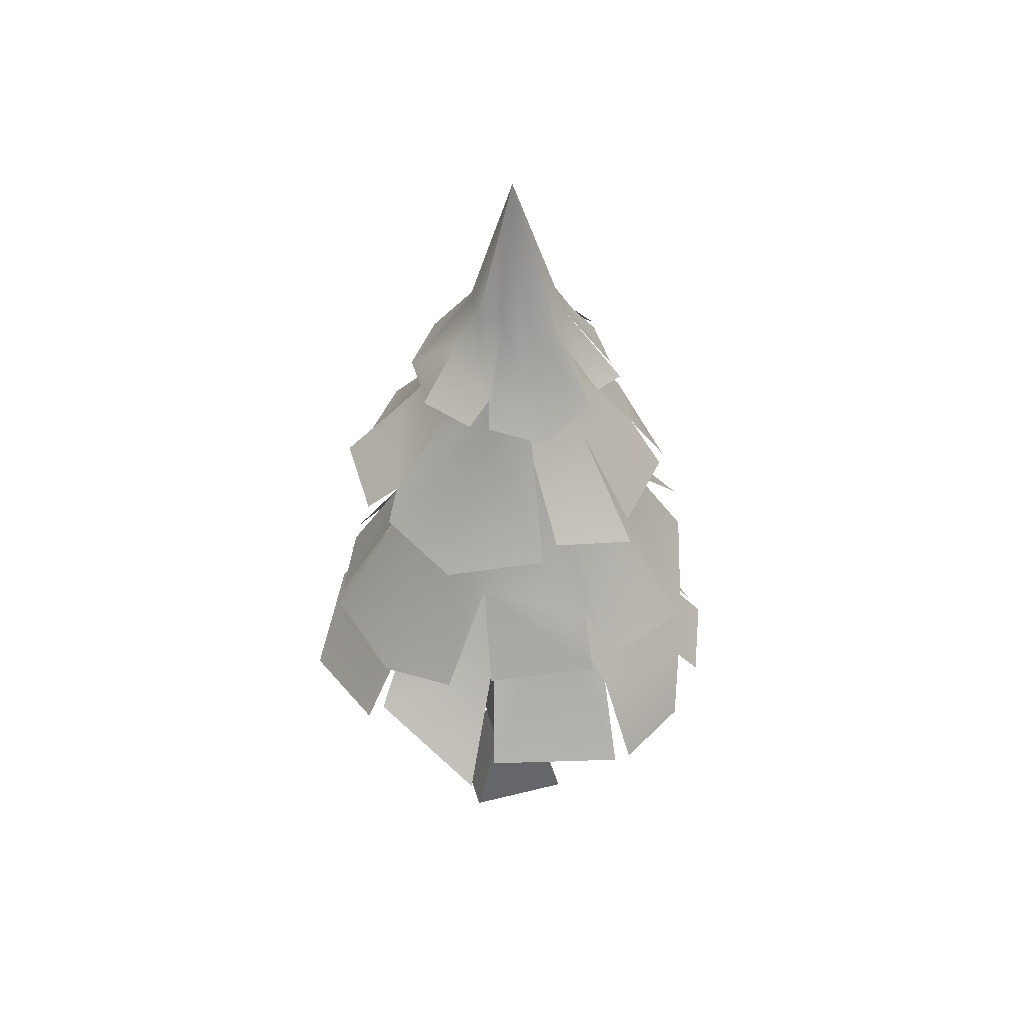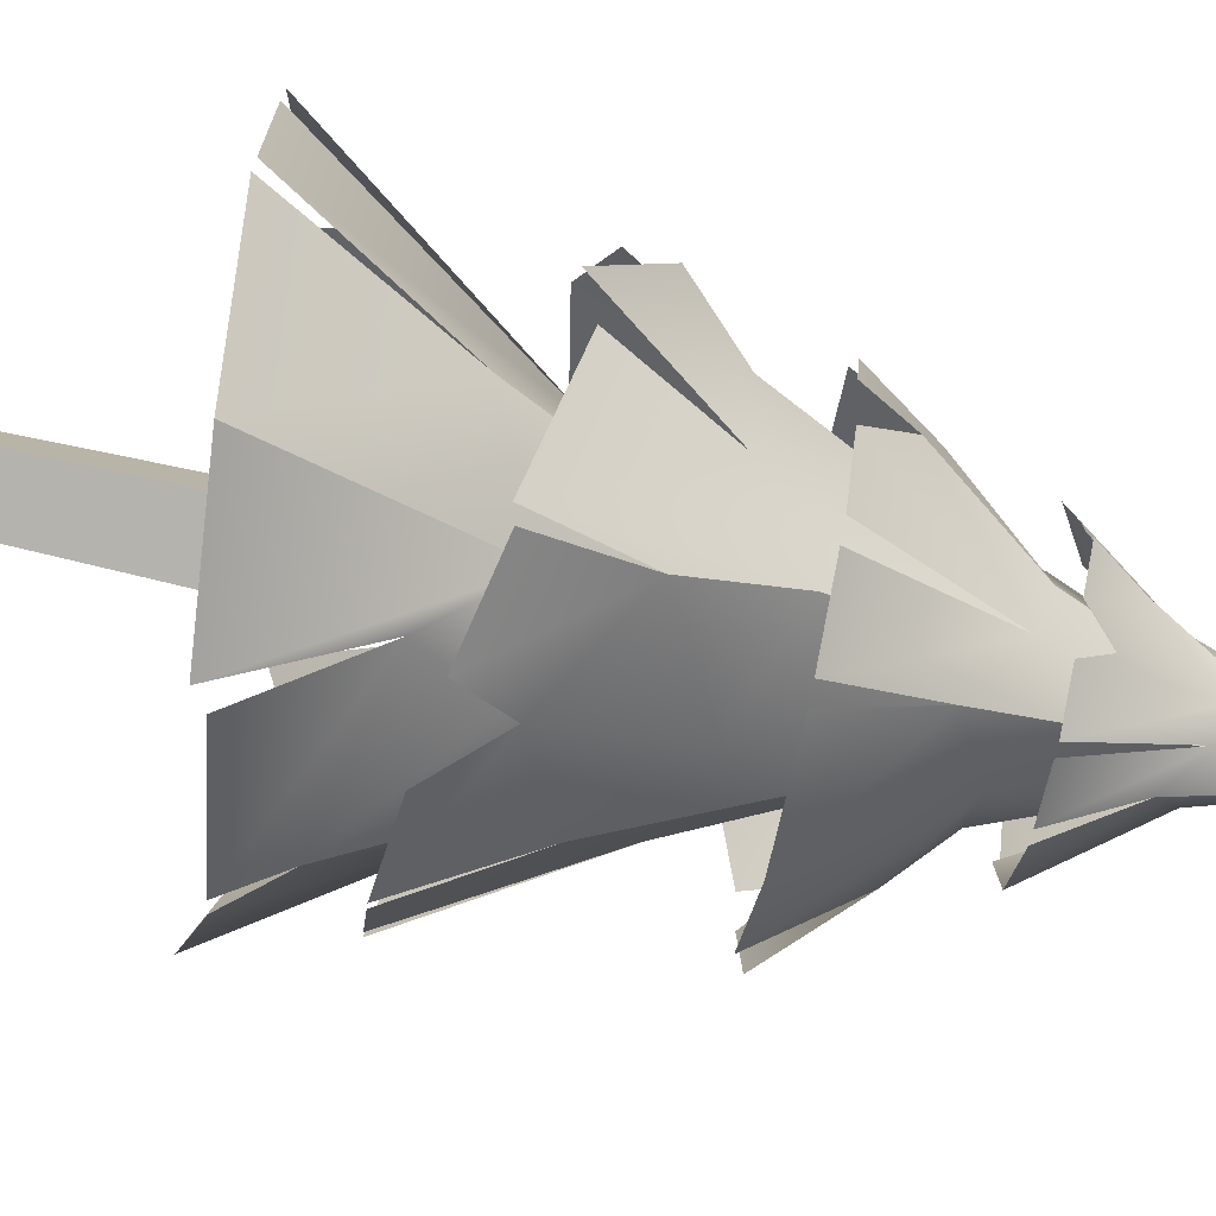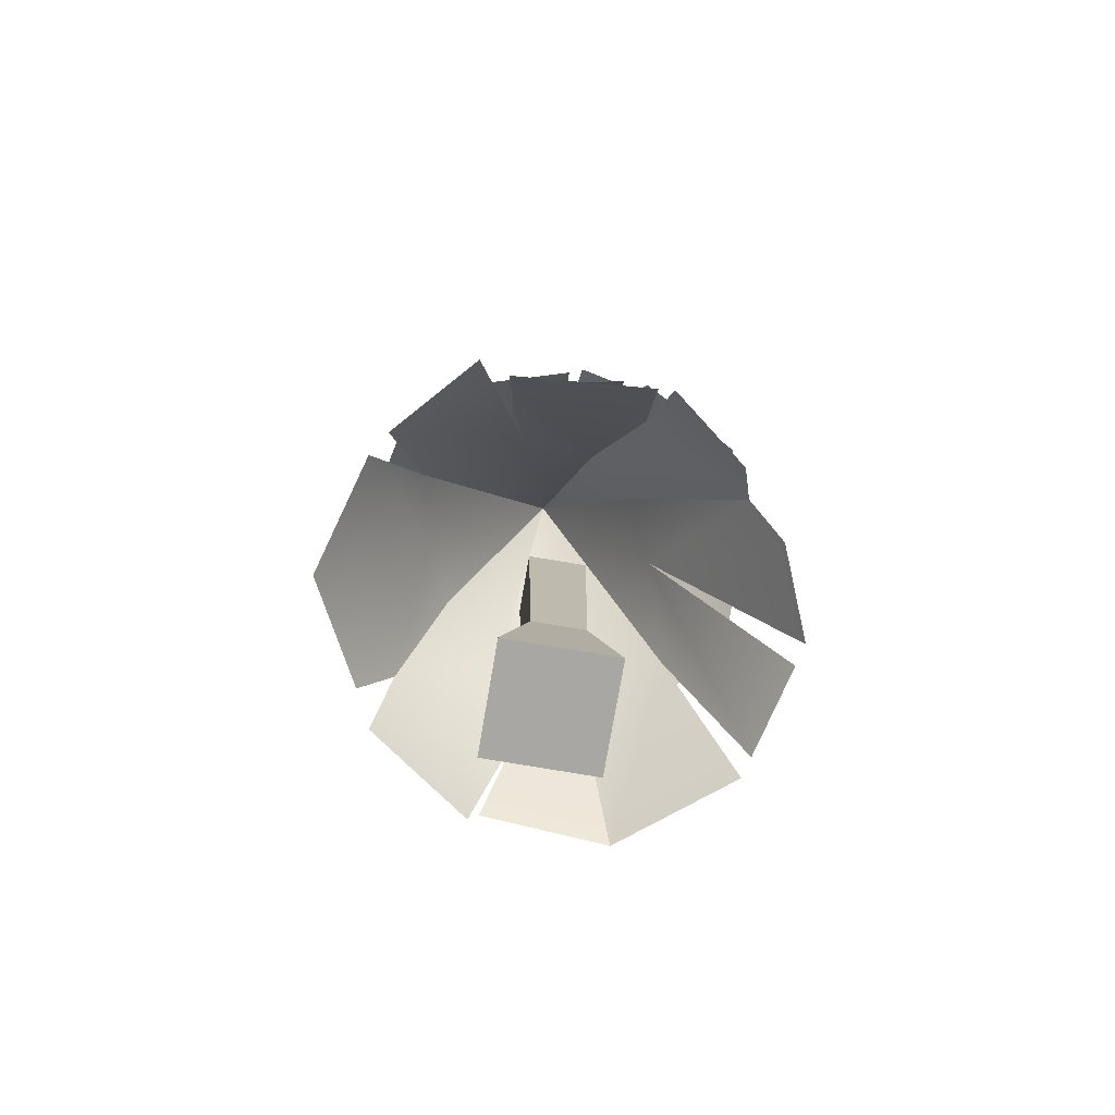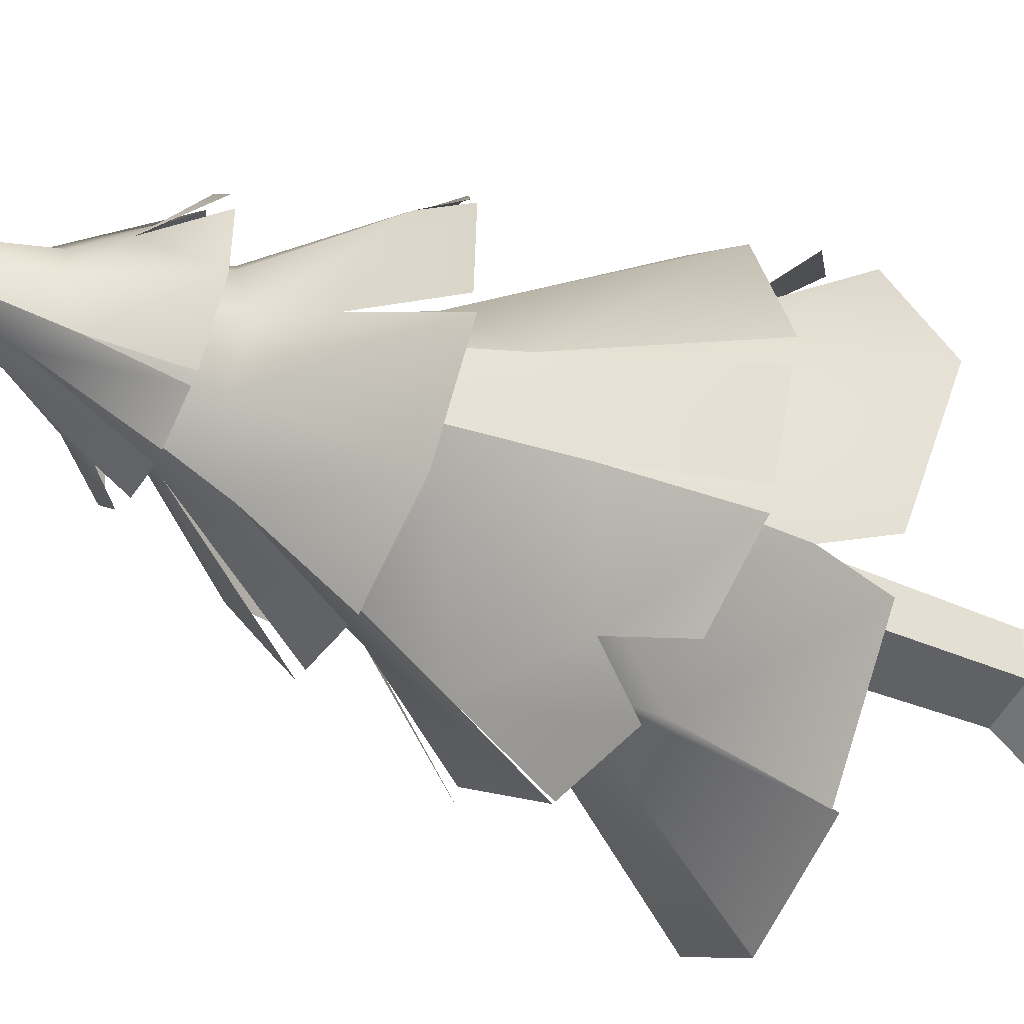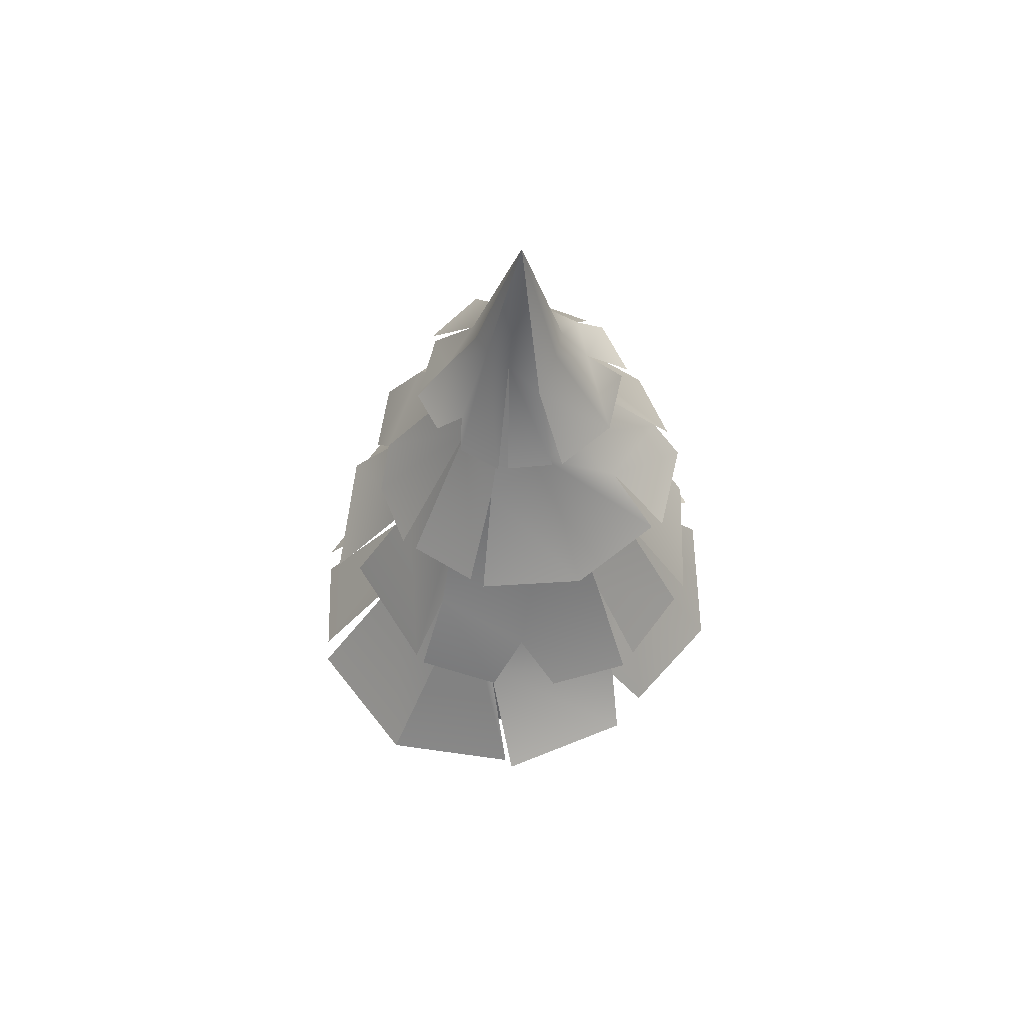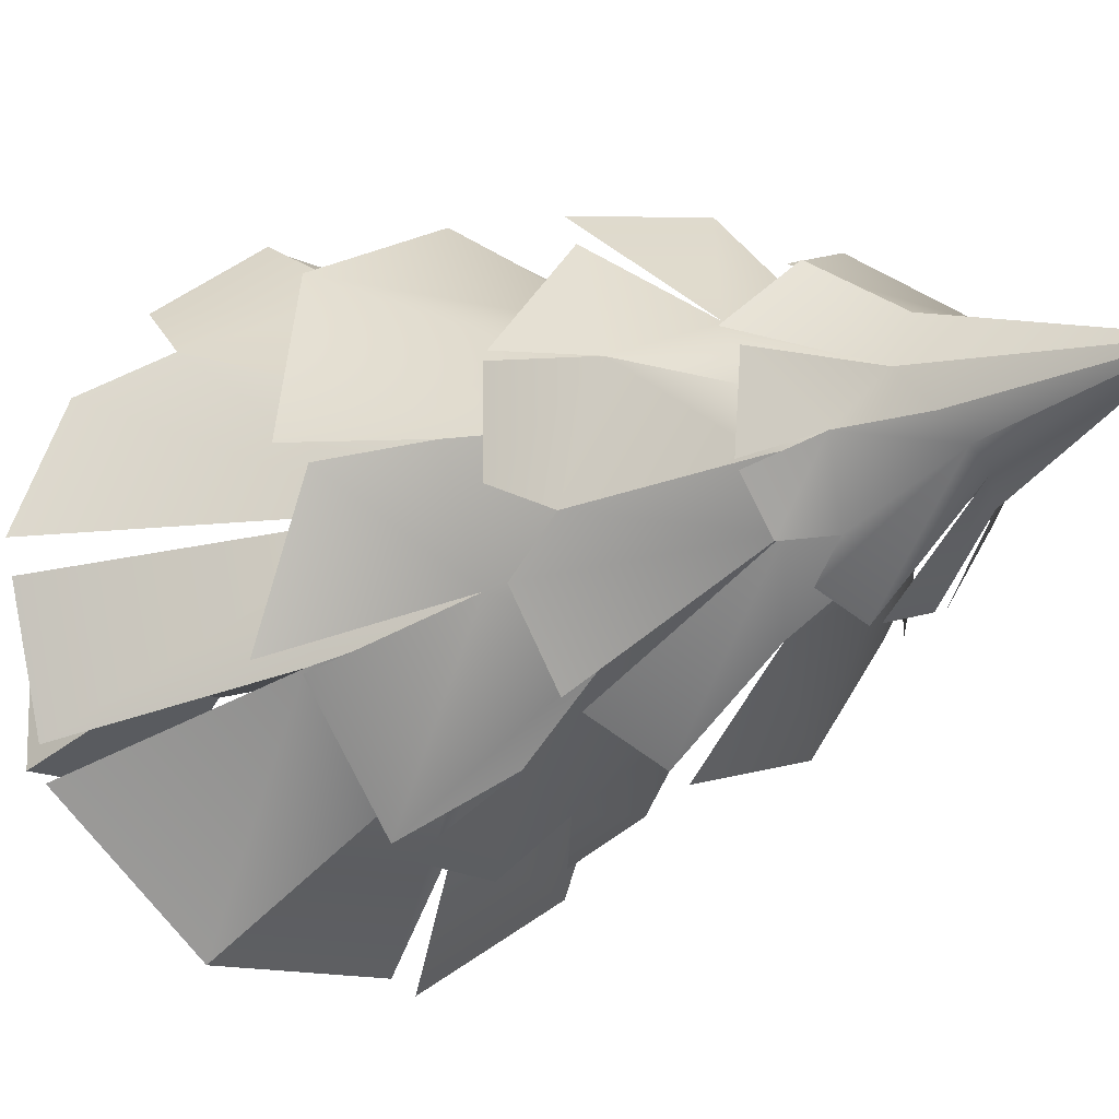
<metadata>
{"format":"obj","ext":"obj","renderer":"f3d","projection":"perspective","resolution":1024,"background":"white","views":[{"elev":45.8,"azim":-16.1,"up":"+Y"},{"elev":-79.8,"azim":78.0,"up":"+Z"},{"elev":-74.8,"azim":-9.7,"up":"+Y"},{"elev":-49.4,"azim":-116.3,"up":"+Z"},{"elev":60.8,"azim":-167.3,"up":"+Y"},{"elev":-15.7,"azim":137.8,"up":"+Z"}]}
</metadata>
<code>
g sequoia_b1
v -1.06 7.548 -0.3443
v -0.655 7.548 -0.9015
v -0.3139 8.241 -0.5174
v -0.4141 8.461 -0.1592
v 1.073e-08 9.99 2.548e-08
v -0.4207 8.445 0.1367
v -0.6917 8.089 0.1609
v -1.06 7.548 0.3443
v -0.4749 7.805 0.7602
v -0.7299 7.598 0.8934
v -1.106 7.611 0.4009
v -0.1966 8.539 0.3594
v 1.073e-08 9.99 2.548e-08
v 0.03853 8.48 0.4512
v 0.3675 8.27 0.491
v 0.62 7.548 0.9128
v 0.001184 7.409 1.169
v -0.5388 7.576 0.9621
v -0.4749 7.805 0.7602
v 0.7572 7.548 -0.7607
v 1.059 7.58 -0.4164
v 0.7633 7.987 -0.2164
v 0.4871 7.809 -0.7268
v 0.285 8.594 -0.3401
v 0.4552 8.518 -0.1614
v 1.073e-08 9.99 2.548e-08
v 0.4461 7.548 -0.9693
v 0 7.548 -1.114
v 0.03588 8.526 -0.4343
v 1.073e-08 9.99 2.548e-08
v -0.3139 8.241 -0.5174
v -0.5512 7.548 -0.9352
v -0.1038 7.548 -1.081
v 0.5577 8.279 0.1272
v 1.109 7.479 0.4424
v 0.7041 7.746 0.8623
v 0.3675 8.27 0.491
v 1.073e-08 9.99 2.548e-08
v 0.5577 8.279 0.1272
v 1.073e-08 9.99 2.548e-08
v 0.4552 8.518 -0.1614
v 0.7633 7.987 -0.2164
v 1.041 7.585 0.3194
v 1.06 7.548 -0.3443
v -1.015 6.095 -1.498
v 0.02063 6.095 -1.802
v 0.08201 6.954 -1.103
v -0.4349 7.264 -0.717
v -1.674 6.095 -0.6429
v -0.02896 9.246 -0.05625
v -1.167 6.832 -0.4797
v -0.7573 7.243 -0.3173
v -1.472 6.47 0.4719
v -1.79 6.158 0.3544
v -1.786 6.174 -0.6171
v -0.6854 7.375 0.2258
v -0.02896 9.246 -0.05625
v -0.4595 7.292 0.601
v -0.0497 6.995 1.004
v -1.472 6.47 0.4719
v -0.1328 6.095 1.67
v -1.619 6.13 0.6225
v -1.147 5.916 1.397
v 1.639 6.095 -0.276
v 1.684 6.135 0.4402
v 1.286 6.727 0.4127
v 1.432 6.499 -0.4854
v 0.717 7.453 -0.2252
v 0.7616 7.345 0.2006
v -0.02896 9.246 -0.05625
v 0.5969 7.008 0.7057
v -0.0497 6.995 1.004
v 0.01995 6.348 1.688
v 0.9246 6.006 1.554
v 1.286 6.727 0.4127
v 0.9573 6.142 1.336
v 1.616 6.095 0.5304
v 0.1817 6.095 -1.745
v 0.8763 6.095 -1.497
v 0.4746 7.357 -0.6183
v 0.08201 6.954 -1.103
v -0.02896 9.246 -0.05625
v 0.717 7.453 -0.2252
v 1.432 6.499 -0.4854
v 1.453 6.095 -0.8327
v 1.037 6.095 -1.44
v -1.847 4.137 1.053
v -2.129 4.008 -0.2297
v -1.239 5.481 -0.205
v -0.7782 5.955 0.5037
v -1.226 4.265 1.602
v 0.1282 8.444 0.01715
v -0.6776 5.268 1.192
v -0.2829 5.922 0.9592
v 0.4028 5.037 1.623
v 0.3955 4.442 1.97
v -0.7584 4.359 1.753
v 0.4335 6.123 0.9111
v 0.1282 8.444 0.01715
v 0.6591 4.616 1.941
v 1.666 4.423 1.44
v 0.9433 5.996 0.6475
v 2.053 4.653 0.2148
v 0.1282 8.444 0.01715
v 1.505 5.544 0.1456
v -0.1515 4.173 -2.085
v 0.7113 4.357 -2.089
v 0.5542 5.212 -1.649
v -0.3968 4.613 -1.694
v -0.4346 5.738 -1.016
v 0.5231 6.078 -0.9833
v 0.1282 8.444 0.01715
v -1.155 5.005 -0.9747
v -1.607 4.003 -1.439
v -0.8395 4.085 -1.899
v -2.046 4.007 -0.4213
v -1.69 4.004 -1.248
v -1.155 5.005 -0.9747
v -1.239 5.481 -0.205
v 0.1282 8.444 0.01715
v 1.17 5.564 -0.7252
v 2.014 4.432 -1.073
v 2.048 5.001 0.01252
v 1.505 5.544 0.1456
v 0.1282 8.444 0.01715
v 0.5231 6.078 -0.9833
v 0.8208 4.322 -1.997
v 1.732 4.581 -1.139
v 0.5542 5.212 -1.649
v 1.011 2.747 -2.564
v 2.189 2.618 -1.55
v 1.329 4.091 -0.9414
v 0.389 4.565 -1.285
v -0.1237 7.055 -0.1807
v -0.4035 4.532 -1.365
v -0.03751 3.914 -1.801
v -0.3847 2.883 -2.512
v 1.011 2.747 -2.564
v -1.486 3.6 -1.404
v -1.657 3.162 -1.869
v -0.4878 3.008 -2.63
v -1.048 4.733 -0.8102
v -0.1237 7.055 -0.1807
v 1.634 2.783 1.611
v 0.8201 2.967 2.228
v 0.6563 3.822 1.7
v 1.801 3.328 1.178
v 0.728 4.852 0.628
v 0.2129 4.688 1.047
v -0.1237 7.055 -0.1807
v 2.247 2.618 -1.31
v 2.496 2.614 -0.2741
v 1.033 4.707 -0.02047
v 1.329 4.091 -0.9414
v -0.1237 7.055 -0.1807
v 0.728 4.852 0.628
v 1.801 3.328 1.178
v 2.153 2.695 0.9464
v 2.554 2.613 -0.03393
v -0.5826 4.174 1.262
v -1.135 3.043 2.191
v -1.939 3.611 1.188
v -1.519 4.154 0.6755
v -0.1237 7.055 -0.1807
v 0.2129 4.688 1.047
v -0.8215 3.192 2.053
v 0.6509 2.932 2.218
v 0.6563 3.822 1.7
v -0.5654 0 0.3338
v 0.5654 0 0.3338
v 0.5654 0 -0.797
v -0.5654 0 -0.797
v 0.2645 1.112 -0.334
v 0.2999 3.683 -0.4852
v -0.2999 3.683 -0.4852
v -0.2645 1.112 -0.334
v -0.5654 0 -0.797
v -0.2645 1.112 -0.334
v -0.2645 1.112 0.195
v -0.5654 0 0.3338
v 0.5654 0 -0.797
v 0.2645 1.112 -0.334
v -0.2645 1.112 -0.334
v -0.5654 0 -0.797
v -0.5654 0 0.3338
v -0.2645 1.112 0.195
v 0.2645 1.112 0.195
v 0.5654 0 0.3338
v 0.5654 0 0.3338
v 0.2645 1.112 0.195
v 0.2645 1.112 -0.334
v 0.5654 0 -0.797
v -0.2999 3.683 0.1146
v -0.2999 3.683 -0.4852
v 0.2999 3.683 -0.4852
v 0.2999 3.683 0.1146
v -0.2645 1.112 0.195
v -0.2999 3.683 0.1146
v 0.2999 3.683 0.1146
v 0.2645 1.112 0.195
v 0.2645 1.112 0.195
v 0.2999 3.683 0.1146
v 0.2999 3.683 -0.4852
v 0.2645 1.112 -0.334
v -0.2645 1.112 -0.334
v -0.2999 3.683 -0.4852
v -0.2999 3.683 0.1146
v -0.2645 1.112 0.195
v -1.848 3.16 -1.449
v -1.486 3.6 -1.404
v -1.343 4.606 -0.1986
v -2.446 2.968 -0.2593
v -1.048 4.733 -0.8102
v -2.087 3.263 0.9993
v -0.1237 7.055 -0.1807
v -1.519 4.154 0.6755
g sequoia_b1_0
f 3 2 1
f 4 3 1
f 4 5 3
f 6 5 4
f 7 4 1
f 7 6 4
f 1 8 7
f 6 7 9
f 9 7 10
f 7 11 10
f 12 6 9
f 13 6 12
f 13 12 14
f 13 14 15
f 15 14 16
f 14 17 16
f 14 12 17
f 17 12 18
f 12 19 18
f 22 21 20
f 23 22 20
f 23 24 22
f 24 25 22
f 24 26 25
f 24 23 27
f 27 28 24
f 28 29 24
f 30 24 29
f 30 29 31
f 31 29 32
f 29 33 32
f 36 35 34
f 37 36 34
f 37 34 38
f 41 40 39
f 42 41 39
f 42 39 43
f 43 44 42
f 47 46 45
f 48 47 45
f 48 45 49
f 48 50 47
f 49 51 48
f 52 50 48
f 51 52 48
f 52 51 53
f 53 51 54
f 51 55 54
f 56 52 53
f 57 52 56
f 57 56 58
f 57 58 59
f 58 56 60
f 59 58 61
f 60 62 58
f 58 63 61
f 62 63 58
f 66 65 64
f 67 66 64
f 67 68 66
f 68 69 66
f 68 70 69
f 69 70 71
f 72 71 70
f 72 73 71
f 73 74 71
f 75 69 71
f 75 71 76
f 76 77 75
f 80 79 78
f 81 80 78
f 82 80 81
f 82 83 80
f 80 83 84
f 80 84 85
f 85 86 80
f 89 88 87
f 90 89 87
f 90 87 91
f 90 92 89
f 91 93 90
f 94 92 90
f 93 94 90
f 95 94 93
f 95 93 96
f 93 97 96
f 98 94 95
f 99 94 98
f 98 95 100
f 101 98 100
f 102 98 101
f 102 101 103
f 104 98 102
f 105 102 103
f 104 102 105
f 108 107 106
f 109 108 106
f 109 110 108
f 110 111 108
f 110 112 111
f 112 110 113
f 110 109 113
f 113 109 114
f 109 115 114
f 118 117 116
f 119 118 116
f 120 118 119
f 123 122 121
f 124 123 121
f 124 121 125
f 126 125 121
f 127 126 121
f 121 128 127
f 127 129 126
f 132 131 130
f 133 132 130
f 133 134 132
f 135 134 133
f 133 136 135
f 137 136 133
f 133 138 137
f 135 136 139
f 139 136 140
f 136 141 140
f 142 135 139
f 143 135 142
f 146 145 144
f 147 146 144
f 147 148 146
f 148 149 146
f 148 150 149
f 153 152 151
f 154 153 151
f 155 153 154
f 155 156 153
f 153 156 157
f 153 157 158
f 158 159 153
f 162 161 160
f 163 162 160
f 163 160 164
f 165 164 160
f 165 160 166
f 165 166 167
f 167 168 165
f 171 170 169
f 172 171 169
f 175 174 173
f 176 175 173
f 179 178 177
f 180 179 177
f 183 182 181
f 184 183 181
f 187 186 185
f 188 187 185
f 191 190 189
f 192 191 189
f 195 194 193
f 196 195 193
f 199 198 197
f 200 199 197
f 203 202 201
f 204 203 201
f 207 206 205
f 208 207 205
f 211 210 209
f 209 212 211
f 211 213 210
f 211 212 214
f 215 213 211
f 216 211 214
f 215 211 216

</code>
